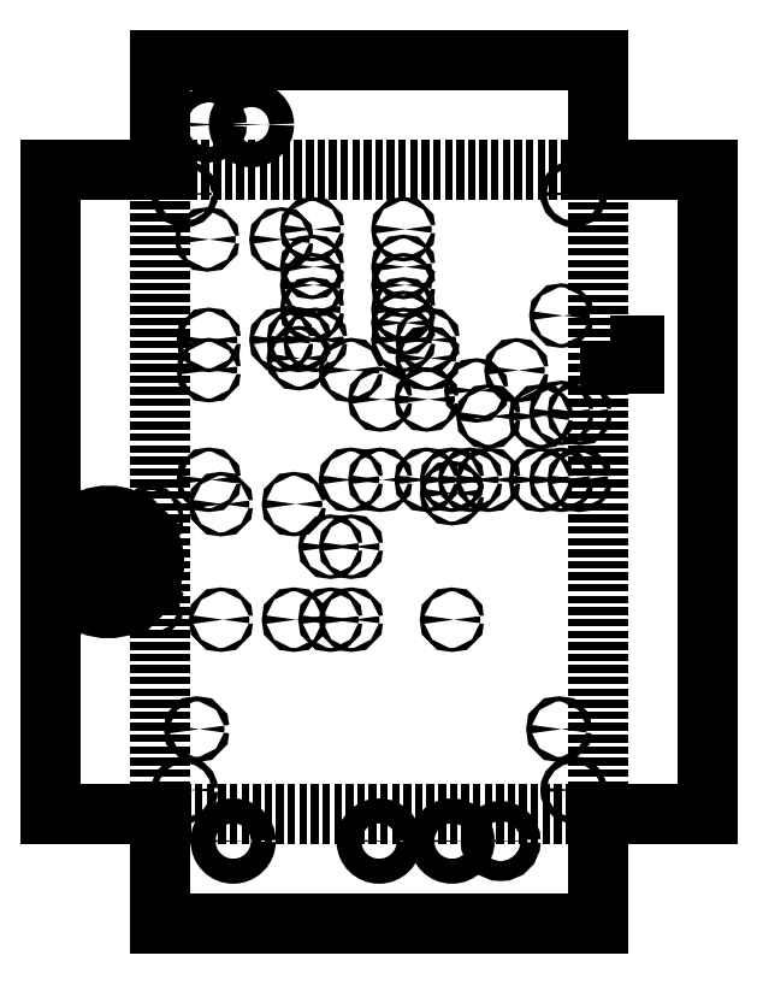
<metadata>
{"format":"dxf","ext":"dxf","renderer":"ezdxf+matplotlib","layout":"modelspace","background":"white","min_lineweight":24,"dpi":150}
</metadata>
<code>
0
SECTION
2
ENTITIES
0
LINE
8
construction
10
0
20
70
11
10
21
70
0
LINE
8
construction
10
0
20
160
11
10
21
160
0
LINE
8
construction
10
0
20
275
11
10
21
275
0
LINE
8
construction
10
0
20
365
11
10
21
365
0
LINE
8
construction
10
0
20
390
11
10
21
390
0
LINE
8
construction
10
240
20
0
11
240
21
10
0
LINE
8
construction
10
40
20
0
11
40
21
10
0
LINE
8
construction
10
200
20
0
11
200
21
10
0
LINE
8
construction
10
240
20
0
11
240
21
10
0
LINE
8
outline
10
0
20
0
11
-1.837e-15
21
-90
0
LINE
8
outline
10
360
20
-90
11
360
21
0
0
LINE
8
outline
10
0
20
-90
11
360
21
-90
0
LINE
8
outline
10
0
20
0
11
-90
21
0
0
LINE
8
outline
10
-90
20
0
11
-90
21
530
0
LINE
8
outline
10
-90
20
530
11
0
21
530
0
LINE
8
outline
10
0
20
530
11
0
21
620
0
LINE
8
outline
10
0
20
620
11
360
21
620
0
LINE
8
outline
10
360
20
620
11
360
21
530
0
LINE
8
outline
10
360
20
530
11
450
21
530
0
LINE
8
outline
10
450
20
530
11
450
21
0
0
LINE
8
outline
10
450
20
0
11
360
21
0
0
DIMENSION
8
dimensions
2
*D1
10
530
20
-90
30
0
11
525.3
21
-45
31
0
70
   33
71
    5
3
Standard
53
0
210
0
220
0
230
1
13
360
23
0
33
0
14
360
24
-90
34
0
0
DIMENSION
8
dimensions
2
*D2
10
530
20
530
30
0
11
525.3
21
265
31
0
70
   33
71
    5
3
Standard
53
0
210
0
220
0
230
1
13
450
23
0
33
0
14
450
24
530
34
0
0
DIMENSION
8
dimensions
2
*D3
10
450
20
-120
30
0
11
405
21
-115.3
31
0
70
   33
71
    5
3
Standard
53
0
210
0
220
0
230
1
13
360
23
0
33
0
14
450
24
0
34
0
0
DIMENSION
8
dimensions
2
*D4
10
360
20
-120
30
0
11
180
21
-115.3
31
0
70
   33
71
    5
3
Standard
53
0
210
0
220
0
230
1
13
0
23
-90
33
0
14
360
24
-90
34
0
0
CIRCLE
8
holes
10
200
20
390
40
1.6
0
CIRCLE
8
holes
10
127.6
20
390
40
1.6
0
CIRCLE
8
holes
10
200
20
404
40
1.6
0
LINE
8
construction
10
270
20
0
11
270
21
10
0
CIRCLE
8
holes
10
270
20
275
40
1.6
0
CIRCLE
8
holes
10
270
20
327.1
40
1.6
0
CIRCLE
8
holes
10
313.2
20
327.1
40
1.6
0
CIRCLE
8
holes
10
313.2
20
275
40
1.6
0
CIRCLE
8
holes
10
40
20
275
40
1.6
0
CIRCLE
8
holes
10
40
20
365.2
40
1.6
0
CIRCLE
8
holes
10
156.8
20
365.2
40
1.6
0
CIRCLE
8
holes
10
156.8
20
275
40
1.6
0
CIRCLE
8
holes
10
40
20
390
40
1.6
0
CIRCLE
8
holes
10
99.69
20
390
40
1.6
0
CIRCLE
8
holes
10
99.69
20
472.6
40
1.6
0
CIRCLE
8
holes
10
38.73
20
472.6
40
1.6
0
CIRCLE
8
holes
10
181
20
275
40
1.6
0
CIRCLE
8
holes
10
219.1
20
275
40
1.6
0
CIRCLE
8
holes
10
219.1
20
341
40
1.6
0
CIRCLE
8
holes
10
181
20
341
40
1.6
0
CIRCLE
8
holes
10
293
20
365
40
1.6
0
CIRCLE
8
holes
10
260
20
348.5
40
1.6
0
CIRCLE
8
holes
10
50
20
160
40
1.6
0
CIRCLE
8
holes
10
110
20
160
40
1.6
0
CIRCLE
8
holes
10
110
20
255
40
1.6
0
CIRCLE
8
holes
10
50
20
255
40
1.6
0
CIRCLE
8
holes
10
240
20
160
40
1.6
0
CIRCLE
8
holes
10
240
20
264
40
1.6
0
CIRCLE
8
holes
10
200
20
450
40
1.6
0
CIRCLE
8
holes
10
200
20
481
40
1.6
0
CIRCLE
8
holes
10
125
20
481
40
1.6
0
CIRCLE
8
holes
10
125
20
450
40
1.6
0
LWPOLYLINE
8
bends
90
    8
70
    1
43
0
10
0
20
0
10
360
20
0
10
360
20
530
10
0
20
530
10
0
20
530
10
0
20
530
10
0
20
530
10
0
20
530
0
LINE
8
construction
10
20
20
20
11
30
21
20
0
LINE
8
construction
10
20
20
510
11
30
21
510
0
LINE
8
construction
10
20
20
20
11
20
21
30
0
LINE
8
construction
10
340
20
20
11
340
21
30
0
CIRCLE
8
holes
10
20
20
510
40
2.6
0
CIRCLE
8
holes
10
340
20
510
40
2.6
0
CIRCLE
8
holes
10
20
20
20
40
2.6
0
CIRCLE
8
holes
10
340
20
20
40
2.6
0
CIRCLE
8
holes
10
60
20
-22
40
10.3
0
CIRCLE
8
holes
10
180
20
-22
40
10.3
0
LINE
8
construction
10
20
20
-22
11
30
21
-22
0
CIRCLE
8
holes
10
40
20
567
40
6.35
0
CIRCLE
8
holes
10
75
20
567
40
10.3
0
CIRCLE
8
holes
10
280
20
-22
40
8.1
0
LWPOLYLINE
8
cutouts
90
    4
70
    1
43
0
10
370
20
385
10
390
20
385
10
390
20
370
10
370
20
370
0
CIRCLE
8
holes
10
240
20
-22
40
10.3
0
CIRCLE
8
holes
10
330
20
410
40
1.6
0
LINE
8
construction
10
-93
20
207.5
11
297
21
207.5
0
INSERT
8
construction
2
80mm fan
10
-43
20
207.5
30
0
41
1
42
1
43
0
50
0
70
    1
71
    1
44
1
45
1
0
CIRCLE
8
holes
10
-78.75
20
243.2
40
1.6
0
CIRCLE
8
holes
10
-7.25
20
243.2
40
1.6
0
CIRCLE
8
holes
10
-78.75
20
171.8
40
1.6
0
CIRCLE
8
holes
10
-7.25
20
171.8
40
1.6
0
LINE
8
construction
10
-78.75
20
171.8
11
-7.25
21
243.2
0
LINE
8
construction
10
-7.25
20
171.8
11
-78.75
21
243.2
0
LINE
8
construction
10
-0.1789
20
236.2
11
-14.32
21
250.3
0
LINE
8
construction
10
-78.75
20
172.8
11
-7.25
21
244.2
0
LINE
8
construction
10
-78.75
20
170.8
11
-7.25
21
242.2
0
LINE
8
construction
10
-7.25
20
172.8
11
-78.75
21
244.2
0
LINE
8
construction
10
-7.25
20
170.8
11
-78.75
21
242.2
0
ARC
8
cutouts
10
-43
20
207.5
40
38
50
46.07
51
133.9
0
ARC
8
cutouts
10
-43
20
207.5
40
38
50
136.1
51
223.9
0
ARC
8
cutouts
10
-43
20
207.5
40
38
50
226.1
51
313.9
0
ARC
8
cutouts
10
-43
20
207.5
40
38
50
316.1
51
43.93
0
CIRCLE
8
construction
10
-43
20
207.5
40
6
0
CIRCLE
8
construction
10
-43
20
207.5
40
16
0
CIRCLE
8
construction
10
-43
20
207.5
40
18
0
CIRCLE
8
construction
10
-43
20
207.5
40
26
0
CIRCLE
8
construction
10
-43
20
207.5
40
28
0
ARC
8
cutouts
10
-43
20
207.5
40
6
50
51.77
51
128.2
0
ARC
8
cutouts
10
-43
20
207.5
40
16
50
47.53
51
132.5
0
ARC
8
cutouts
10
-43
20
207.5
40
18
50
47.25
51
132.7
0
ARC
8
cutouts
10
-43
20
207.5
40
26
50
46.56
51
133.4
0
ARC
8
cutouts
10
-43
20
207.5
40
28
50
46.45
51
133.6
0
LINE
8
cutouts
10
-69.37
20
234.9
11
-62.29
21
227.8
0
LINE
8
cutouts
10
-60.88
20
226.4
11
-55.22
21
220.7
0
LINE
8
cutouts
10
-53.8
20
219.3
11
-46.71
21
212.2
0
ARC
8
cutouts
10
-43
20
207.5
40
6
50
141.8
51
218.2
0
ARC
8
cutouts
10
-43
20
207.5
40
16
50
137.5
51
222.5
0
ARC
8
cutouts
10
-43
20
207.5
40
18
50
137.3
51
222.7
0
ARC
8
cutouts
10
-43
20
207.5
40
26
50
136.6
51
223.4
0
ARC
8
cutouts
10
-43
20
207.5
40
28
50
136.4
51
223.6
0
LINE
8
cutouts
10
-70.37
20
233.9
11
-63.29
21
226.8
0
LINE
8
cutouts
10
-61.88
20
225.4
11
-56.22
21
219.7
0
LINE
8
cutouts
10
-54.8
20
218.3
11
-47.71
21
211.2
0
ARC
8
cutouts
10
-43
20
207.5
40
6
50
321.8
51
38.23
0
ARC
8
cutouts
10
-43
20
207.5
40
16
50
317.5
51
42.47
0
ARC
8
cutouts
10
-43
20
207.5
40
18
50
317.3
51
42.75
0
ARC
8
cutouts
10
-43
20
207.5
40
26
50
316.6
51
43.44
0
ARC
8
cutouts
10
-43
20
207.5
40
28
50
316.4
51
43.55
0
LINE
8
cutouts
10
-15.63
20
181.1
11
-22.71
21
188.2
0
LINE
8
cutouts
10
-24.12
20
189.6
11
-29.78
21
195.3
0
LINE
8
cutouts
10
-31.2
20
196.7
11
-38.29
21
203.8
0
LINE
8
cutouts
10
-70.37
20
181.1
11
-63.29
21
188.2
0
LINE
8
cutouts
10
-61.88
20
189.6
11
-56.22
21
195.3
0
LINE
8
cutouts
10
-54.8
20
196.7
11
-47.71
21
203.8
0
LINE
8
cutouts
10
-39.29
20
212.2
11
-32.2
21
219.3
0
LINE
8
cutouts
10
-30.78
20
220.7
11
-25.12
21
226.4
0
LINE
8
cutouts
10
-23.71
20
227.8
11
-16.63
21
234.9
0
LINE
8
cutouts
10
-15.63
20
233.9
11
-22.71
21
226.8
0
LINE
8
cutouts
10
-24.12
20
225.4
11
-29.78
21
219.7
0
LINE
8
cutouts
10
-31.2
20
218.3
11
-38.29
21
211.2
0
ARC
8
cutouts
10
-43
20
207.5
40
6
50
231.8
51
308.2
0
ARC
8
cutouts
10
-43
20
207.5
40
16
50
227.5
51
312.5
0
ARC
8
cutouts
10
-43
20
207.5
40
18
50
227.3
51
312.7
0
ARC
8
cutouts
10
-43
20
207.5
40
26
50
226.6
51
313.4
0
ARC
8
cutouts
10
-43
20
207.5
40
28
50
226.4
51
313.6
0
LINE
8
cutouts
10
-69.37
20
180.1
11
-62.29
21
187.2
0
LINE
8
cutouts
10
-60.88
20
188.6
11
-55.22
21
194.3
0
LINE
8
cutouts
10
-53.8
20
195.7
11
-46.71
21
202.8
0
LINE
8
cutouts
10
-32.2
20
195.7
11
-39.29
21
202.8
0
LINE
8
cutouts
10
-30.78
20
194.3
11
-25.12
21
188.6
0
LINE
8
cutouts
10
-23.71
20
187.2
11
-16.63
21
180.1
0
CIRCLE
8
holes
10
330
20
275
40
1.6
0
CIRCLE
8
holes
10
345
20
275
40
1.6
0
CIRCLE
8
holes
10
330
20
330
40
1.6
0
CIRCLE
8
holes
10
345
20
330
40
1.6
0
CIRCLE
8
holes
10
125
20
415
40
1.6
0
CIRCLE
8
holes
10
125
20
435
40
1.6
0
CIRCLE
8
holes
10
200
20
415
40
1.6
0
CIRCLE
8
holes
10
200
20
435
40
1.6
0
MTEXT
8
construction
10
141.8
20
428.1
30
0
40
5
41
46.39
71
    1
72
    1
1
4 extra holes
7
iso
210
0
220
0
230
1
50
0
73
    2
44
1
0
MTEXT
8
construction
10
334.5
20
280.8
30
0
40
5
41
46.39
71
    1
72
    1
1
4 extra holes
7
iso
210
0
220
0
230
1
50
90
73
    2
44
1
0
CIRCLE
8
holes
10
140
20
160
40
1.6
0
CIRCLE
8
holes
10
140
20
220
40
1.6
0
CIRCLE
8
holes
10
157
20
160
40
1.6
0
CIRCLE
8
holes
10
157
20
220
40
1.6
0
CIRCLE
8
holes
10
30
20
70
40
2.1
0
CIRCLE
8
holes
10
328
20
70
40
2.1
0
CIRCLE
8
holes
10
114
20
390
40
1.6
0
CIRCLE
8
holes
10
114
20
375
40
1.6
0
CIRCLE
8
holes
10
240
20
275
40
1.6
0
CIRCLE
8
holes
10
255
20
275
40
1.6
0
LINE
8
notes
10
240
20
275
11
255
21
275
0
LINE
8
notes
10
114
20
390
11
114
21
375
0
LINE
8
notes
10
140
20
160
11
157
21
160
0
LINE
8
notes
10
140
20
220
11
157
21
220
0
MTEXT
8
notes
10
-179.2
20
139.5
30
0
40
5
41
36.39
71
    1
72
    1
1
Plech 1 mm
7
iso
210
0
220
0
230
1
50
0
73
    2
44
1
0
LWPOLYLINE
8
notes
90
    4
70
    1
43
0
10
99.69
20
390
10
38.73
20
390
10
38.73
20
472.6
10
99.69
20
472.6
0
LWPOLYLINE
8
notes
90
    4
70
    1
43
0
10
125
20
481
10
200
20
481
10
200
20
450
10
125
20
450
0
LWPOLYLINE
8
notes
90
    4
70
    1
43
0
10
127.6
20
390
10
200
20
390
10
200
20
404
10
127.6
20
404
0
LWPOLYLINE
8
notes
90
    4
70
    1
43
0
10
270
20
327.1
10
313.2
20
327.1
10
313.2
20
275
10
270
20
275
0
LWPOLYLINE
8
notes
90
    4
70
    1
43
0
10
260
20
348.5
10
293
20
348.5
10
293
20
365
10
260
20
365
0
LWPOLYLINE
8
notes
90
    4
70
    1
43
0
10
181
20
275
10
219.1
20
275
10
219.1
20
341
10
181
20
341
0
LWPOLYLINE
8
notes
90
    4
70
    1
43
0
10
240
20
160
10
160
20
160
10
160
20
264
10
240
20
264
0
LWPOLYLINE
8
notes
90
    4
70
    1
43
0
10
40
20
275
10
156.8
20
275
10
156.8
20
365.2
10
40
20
365.2
0
LWPOLYLINE
8
notes
90
    4
70
    1
43
0
10
10
20
52.5
10
340
20
52.5
10
340
20
87.5
10
10
20
87.5
0
LWPOLYLINE
8
notes
90
    4
70
    1
43
0
10
270
20
385
10
330
20
385
10
330
20
460
10
270
20
460
0
CIRCLE
8
holes
10
220
20
390
40
1.6
0
CIRCLE
8
holes
10
220
20
375
40
1.6
0
LINE
8
notes
10
220
20
390
11
220
21
375
0
ENDSEC
0
EOF

</code>
